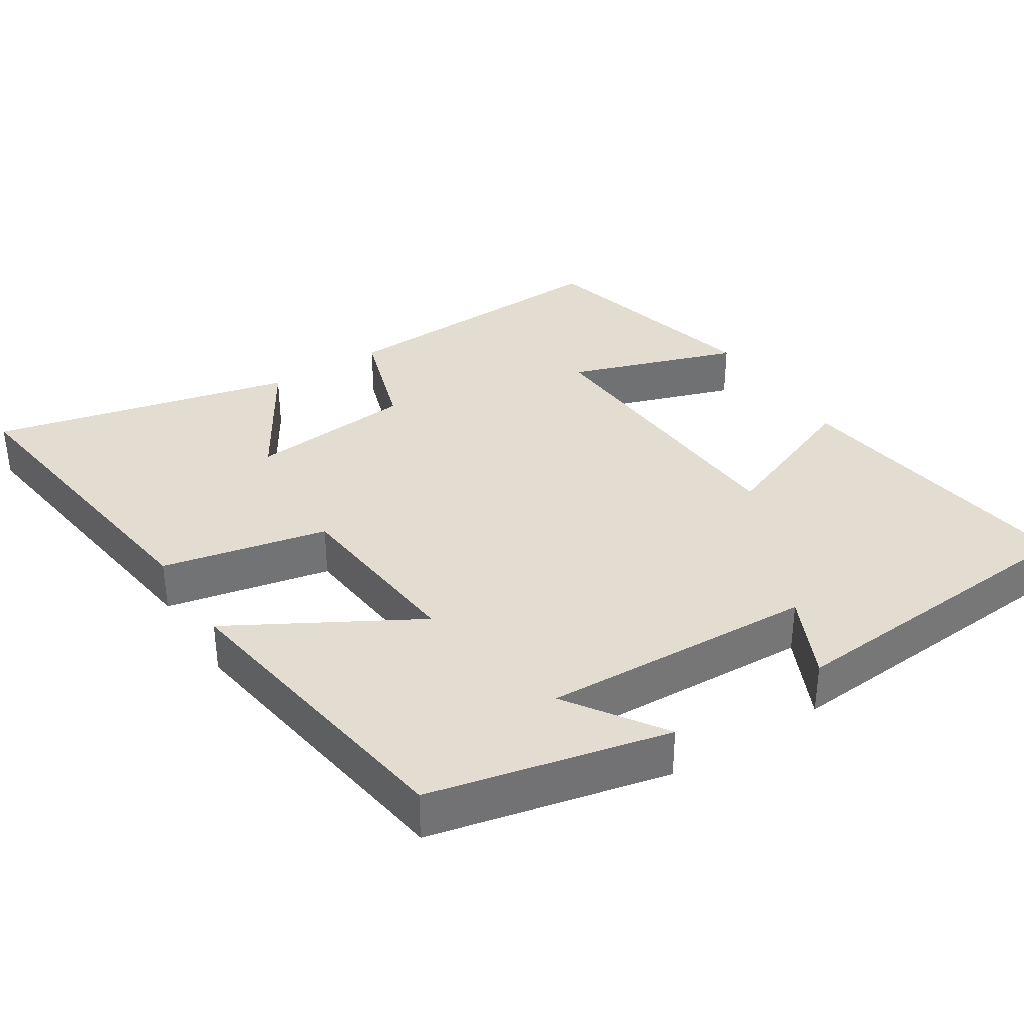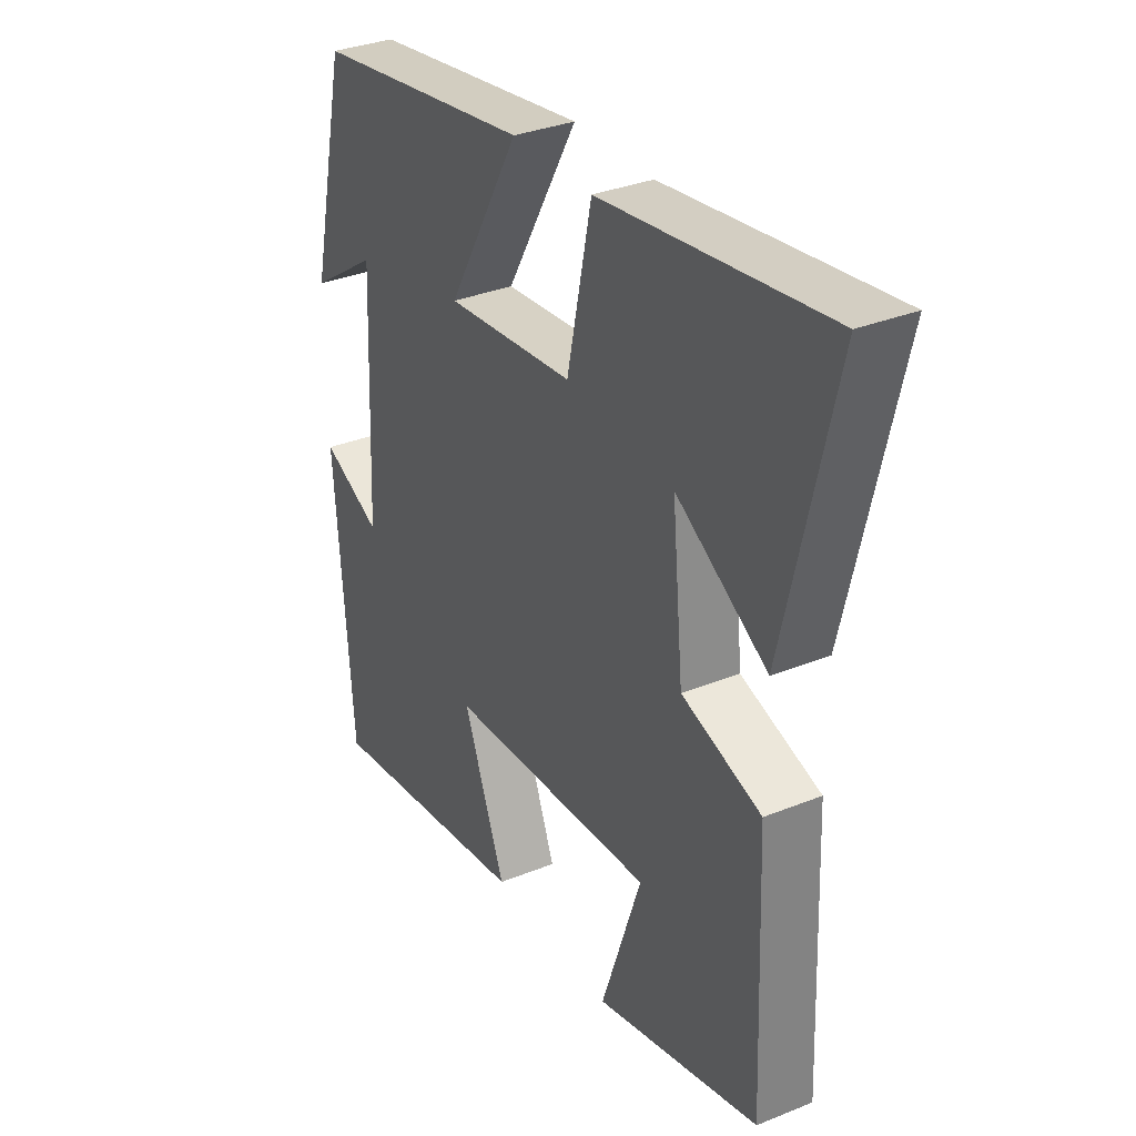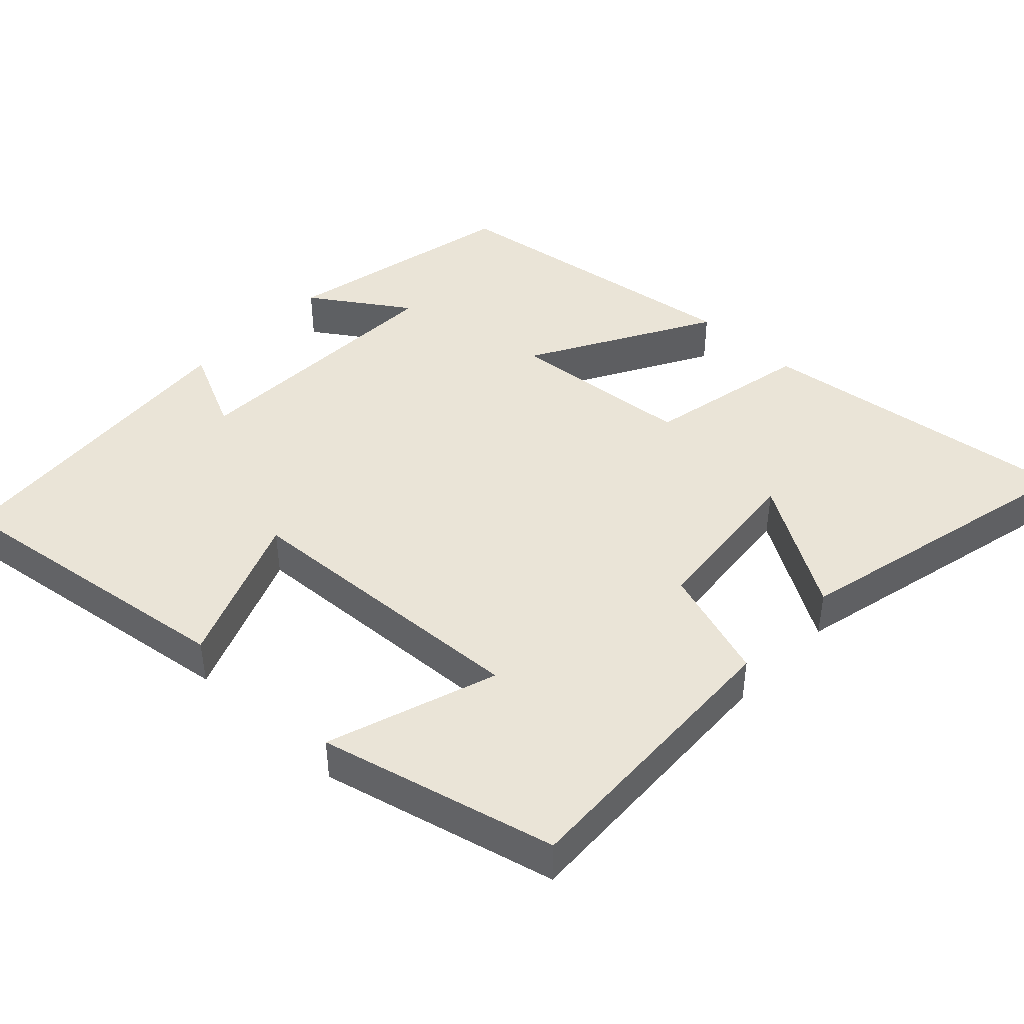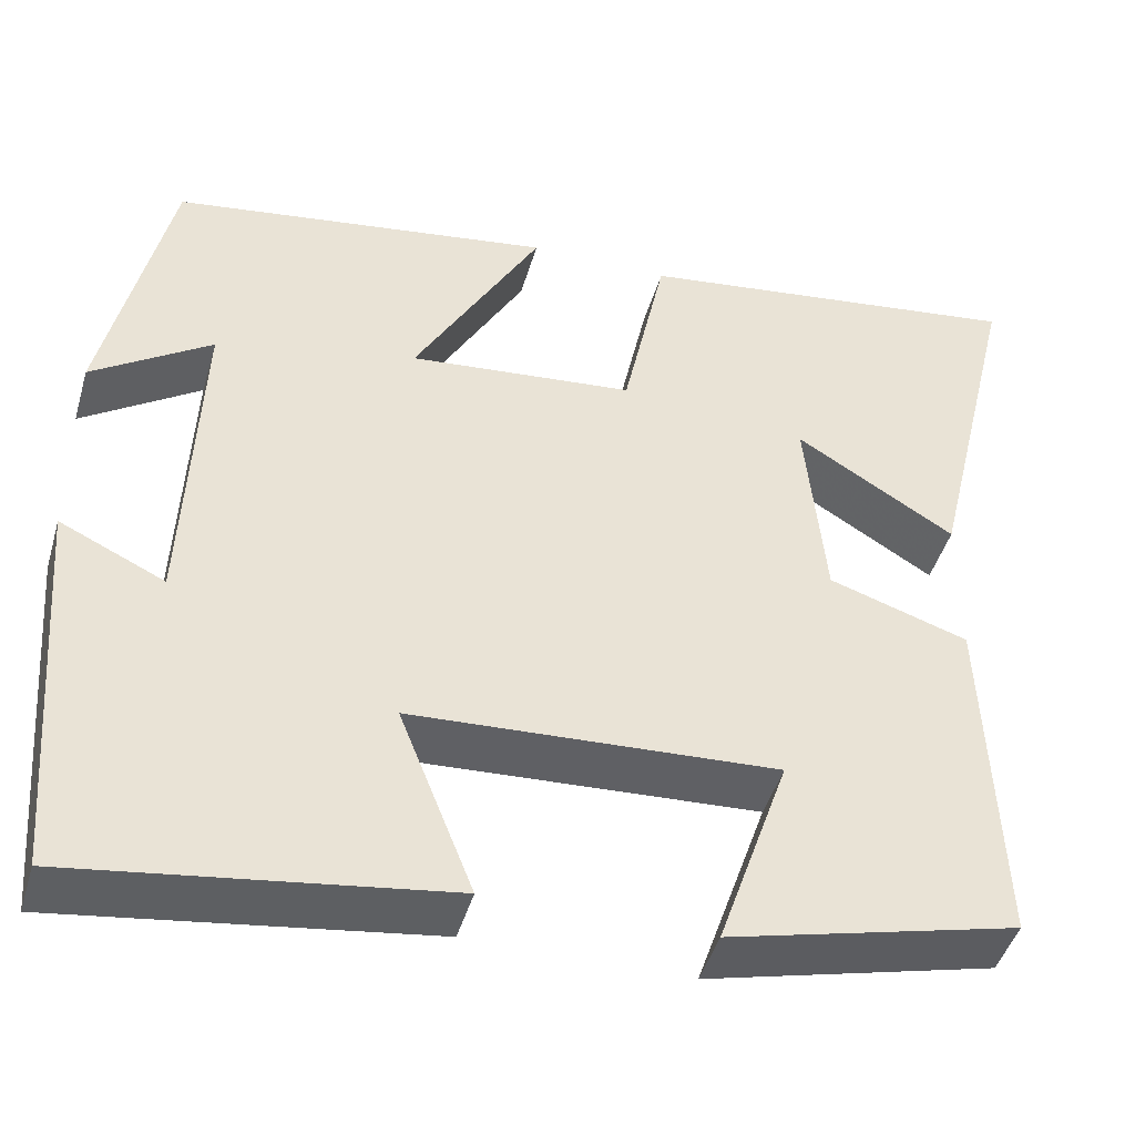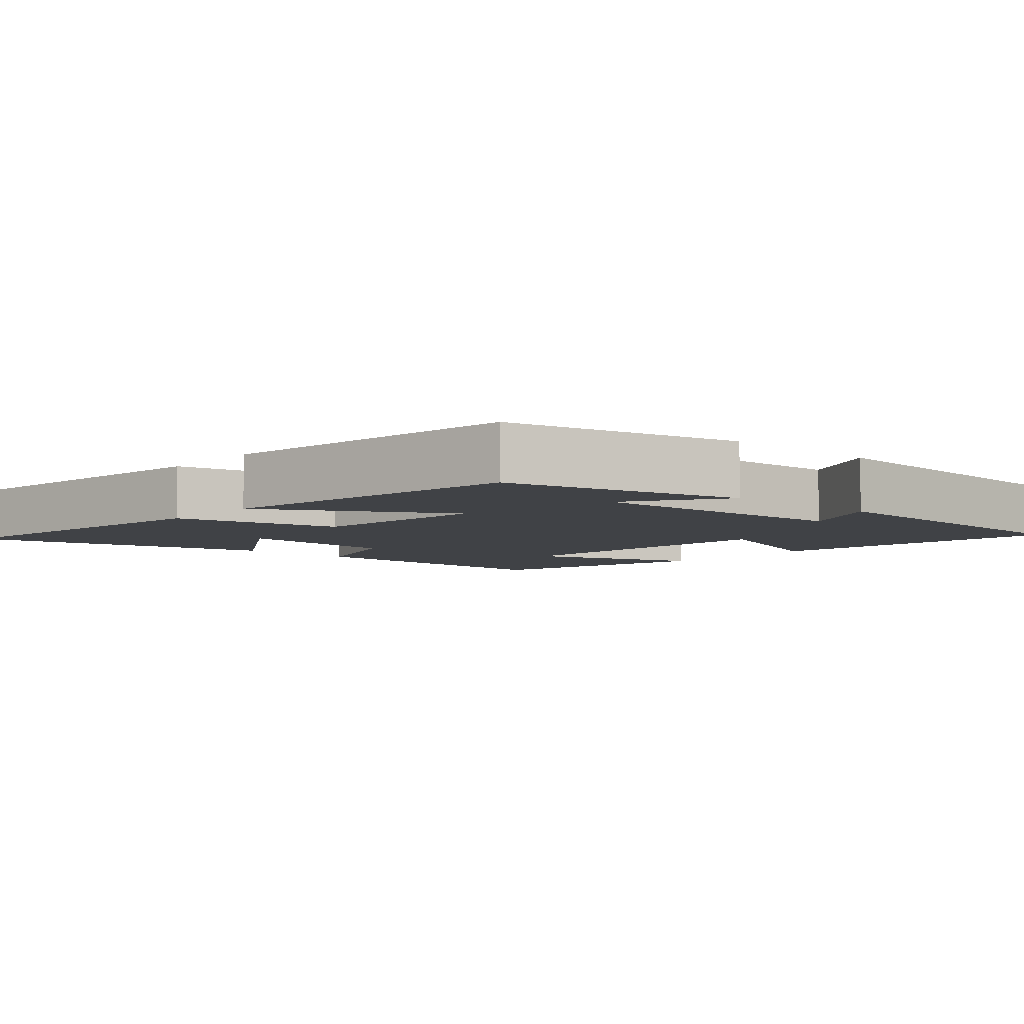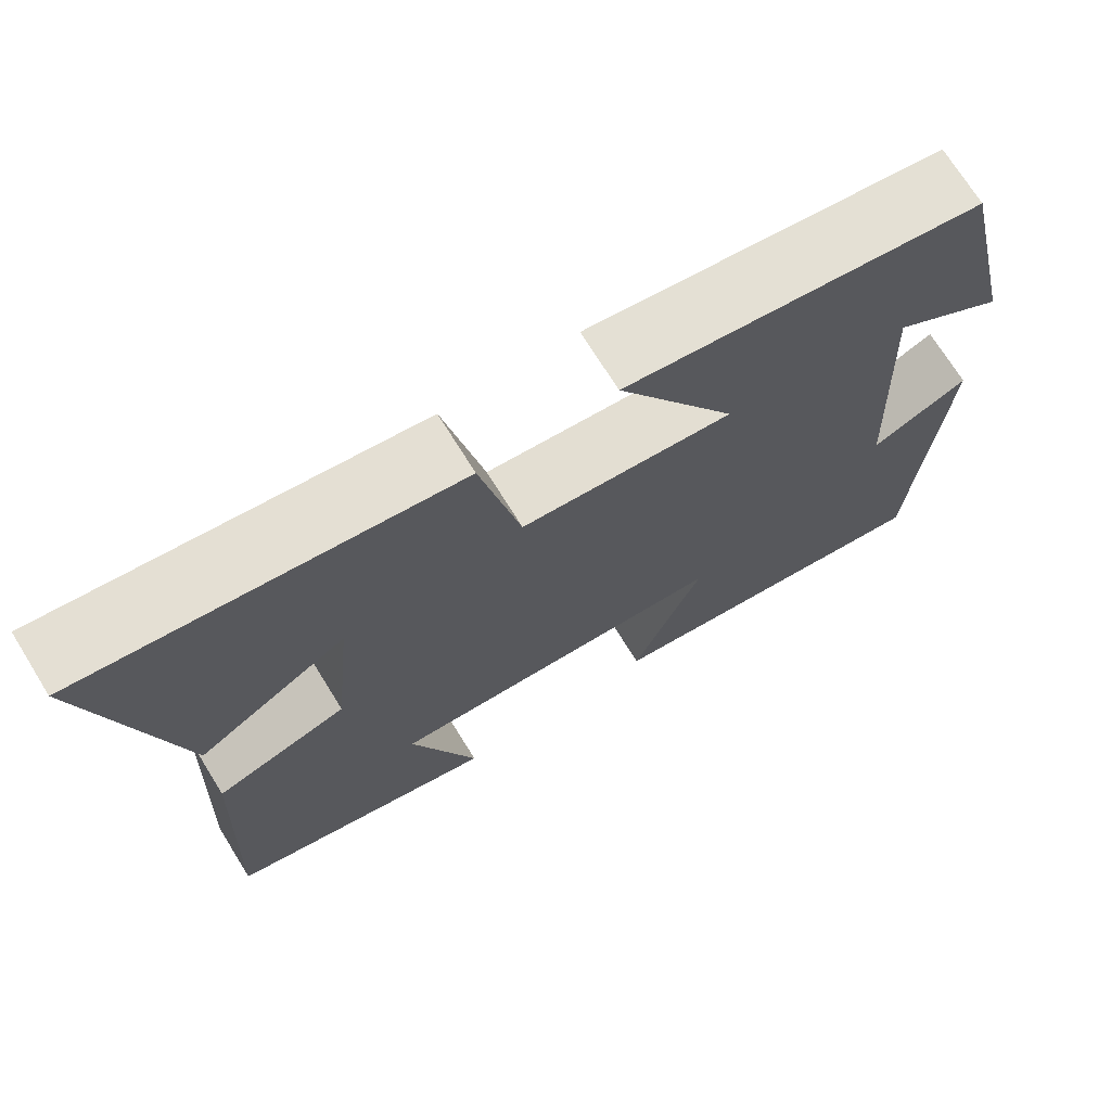
<metadata>
{"format":"obj","ext":"obj","renderer":"f3d","projection":"perspective","resolution":1024,"background":"white","views":[{"elev":35.2,"azim":57.3,"up":"+Y"},{"elev":32.9,"azim":-119.2,"up":"+Z"},{"elev":43.9,"azim":-136.6,"up":"+Y"},{"elev":-45.0,"azim":164.0,"up":"+Z"},{"elev":-6.1,"azim":48.7,"up":"+Y"},{"elev":71.4,"azim":-31.8,"up":"+Z"}]}
</metadata>
<code>
v -0.598 0.07 0.558
v -0.158 0.07 0.5
v -0.11 0.07 0.274
v 0.142 0.07 0.25
v 0 0.07 0.5
v 0.427 0.07 0.437
v 0.5 0.07 0.112
v 0.367 0.07 0.201
v 0.383 0.07 -0.173
v 0.5 0.07 -0.118
v 0.466 0.07 -0.558
v 0.053 0.07 -0.5
v 0.136 0.07 -0.29
v -0.272 0.07 -0.268
v -0.193 0.07 -0.5
v -0.516 0.07 -0.42
v -0.5 0.07 -0.023
v -0.344 0.07 0.028
v -0.322 0.07 0.254
v -0.5 0.07 0.145
v -0.598 0 0.558
v -0.158 0 0.5
v -0.11 0 0.274
v 0.142 0 0.25
v 0 0 0.5
v 0.427 0 0.437
v 0.5 0 0.112
v 0.367 0 0.201
v 0.383 0 -0.173
v 0.5 0 -0.118
v 0.466 0 -0.558
v 0.053 0 -0.5
v 0.136 0 -0.29
v -0.272 0 -0.268
v -0.193 0 -0.5
v -0.516 0 -0.42
v -0.5 0 -0.023
v -0.344 0 0.028
v -0.322 0 0.254
v -0.5 0 0.145
f 19 20 1 2
f 18 19 2 3
f 16 17 18
f 16 18 3 4
f 14 15 16
f 14 16 4
f 13 14 4
f 10 11 12 13
f 9 10 13
f 8 9 13 4
f 5 6 7 8
f 4 5 8
f 22 21 40 39
f 23 22 39 38
f 38 37 36
f 24 23 38 36
f 36 35 34
f 24 36 34
f 24 34 33
f 33 32 31 30
f 33 30 29
f 24 33 29 28
f 28 27 26 25
f 28 25 24
f 1 21 22 2
f 2 22 23 3
f 3 23 24 4
f 4 24 25 5
f 5 25 26 6
f 6 26 27 7
f 7 27 28 8
f 8 28 29 9
f 9 29 30 10
f 10 30 31 11
f 11 31 32 12
f 12 32 33 13
f 13 33 34 14
f 14 34 35 15
f 15 35 36 16
f 16 36 37 17
f 17 37 38 18
f 18 38 39 19
f 19 39 40 20
f 20 40 21 1

</code>
